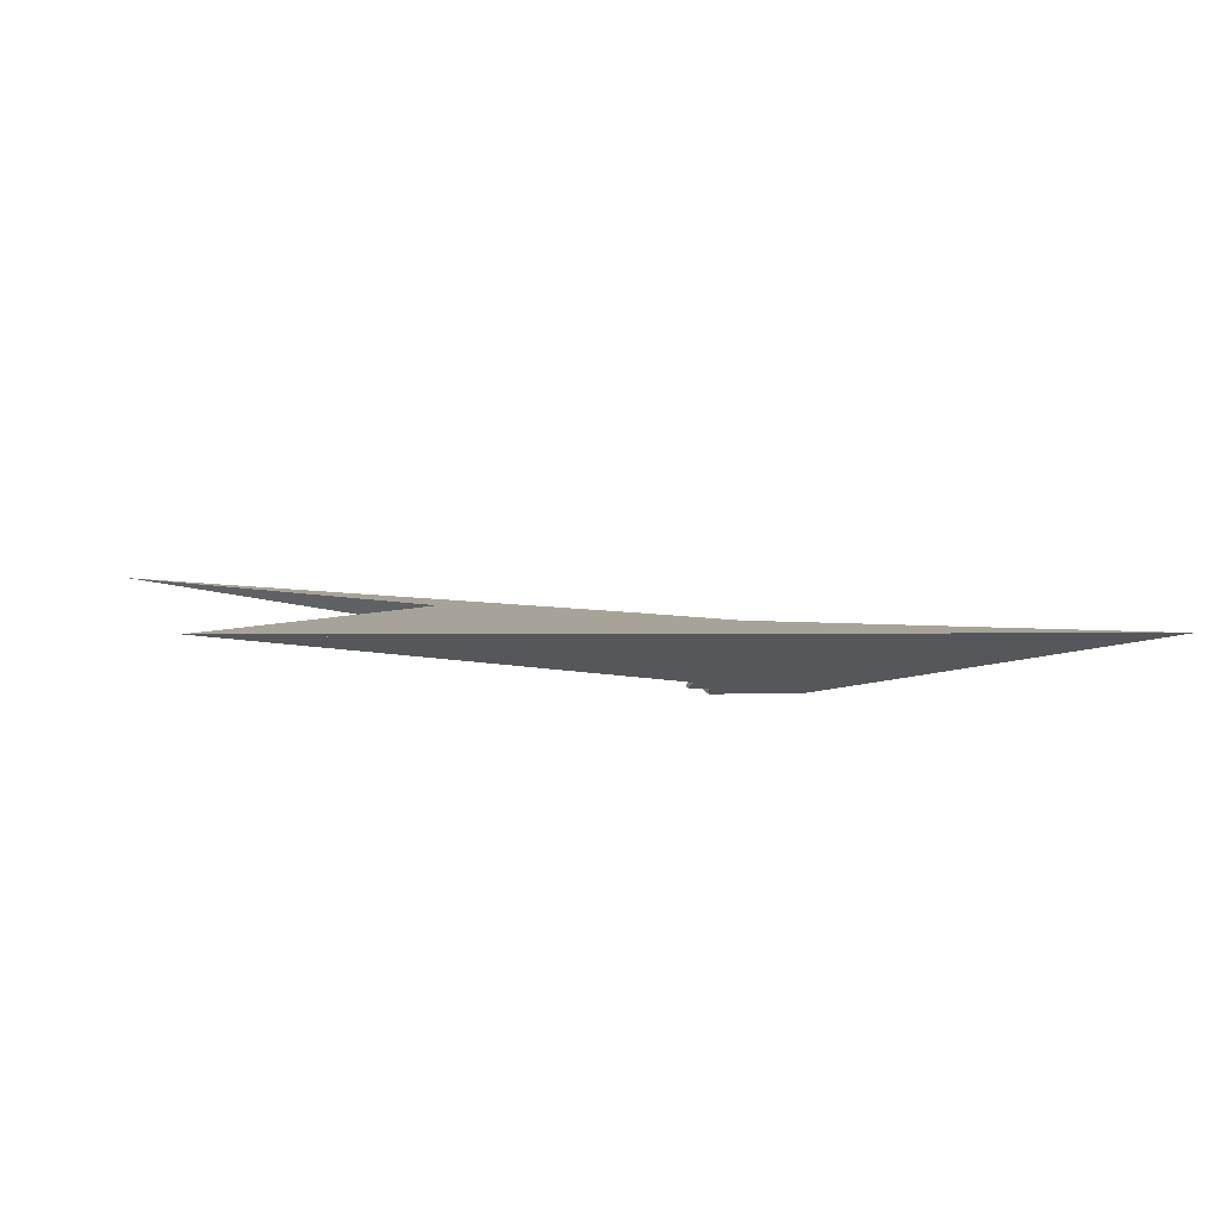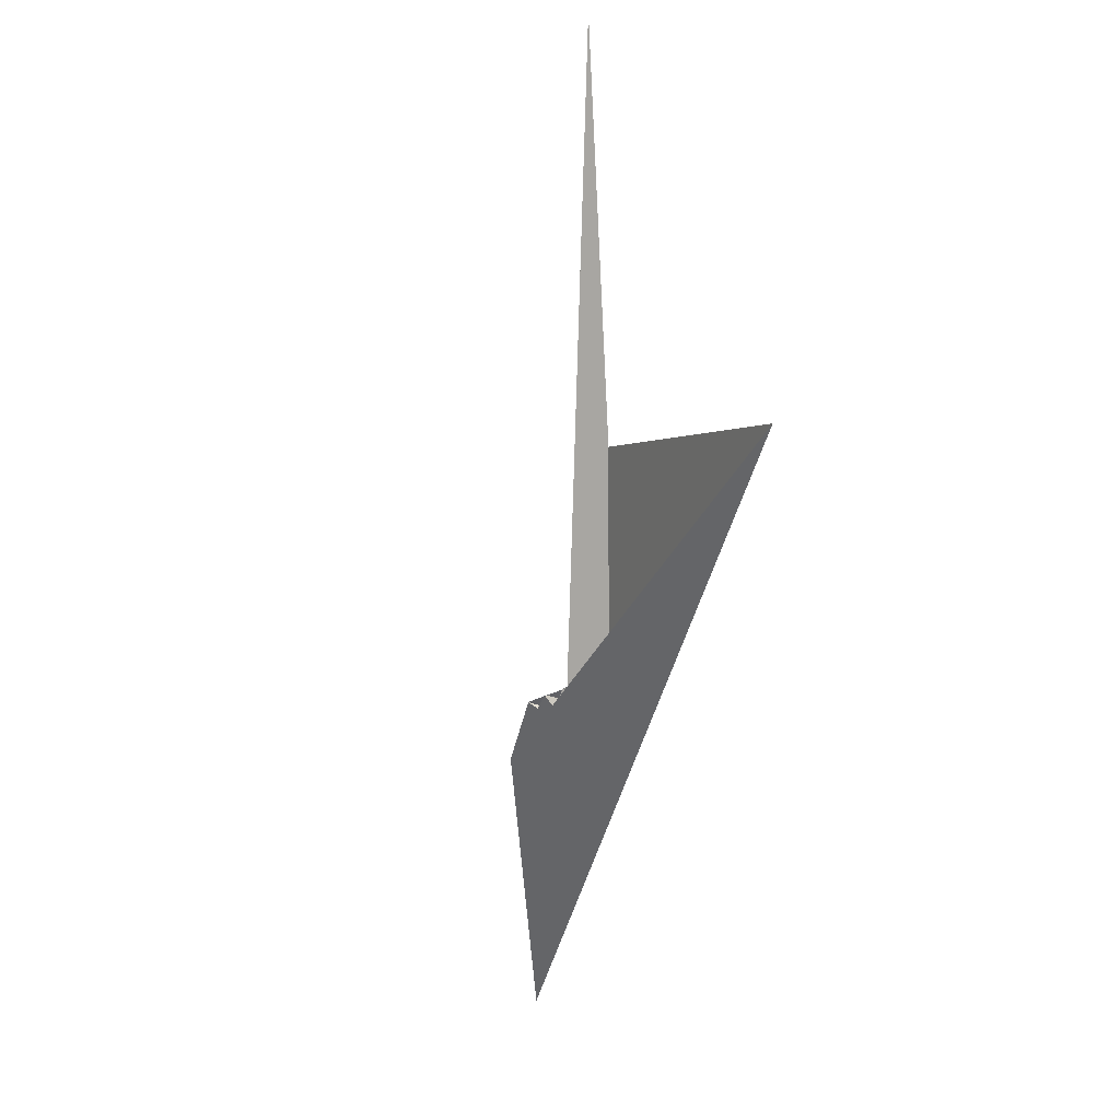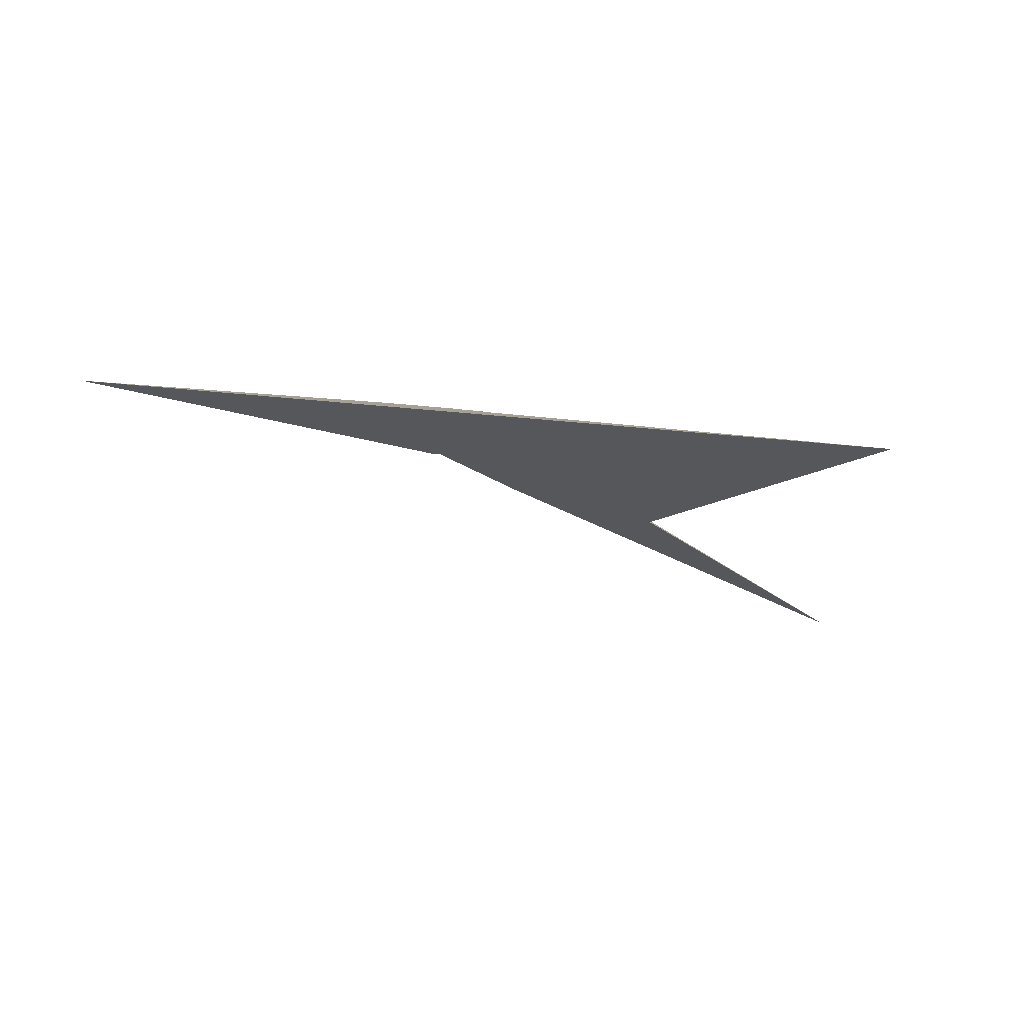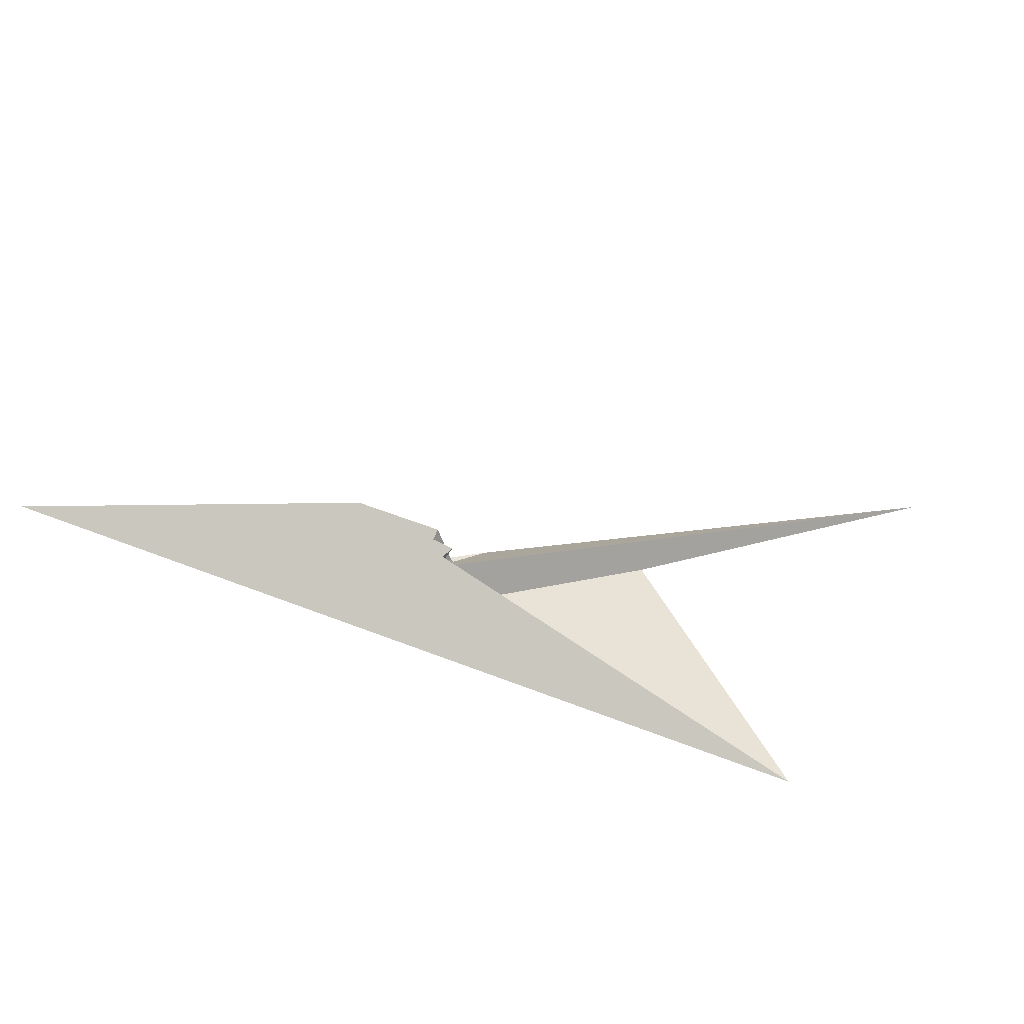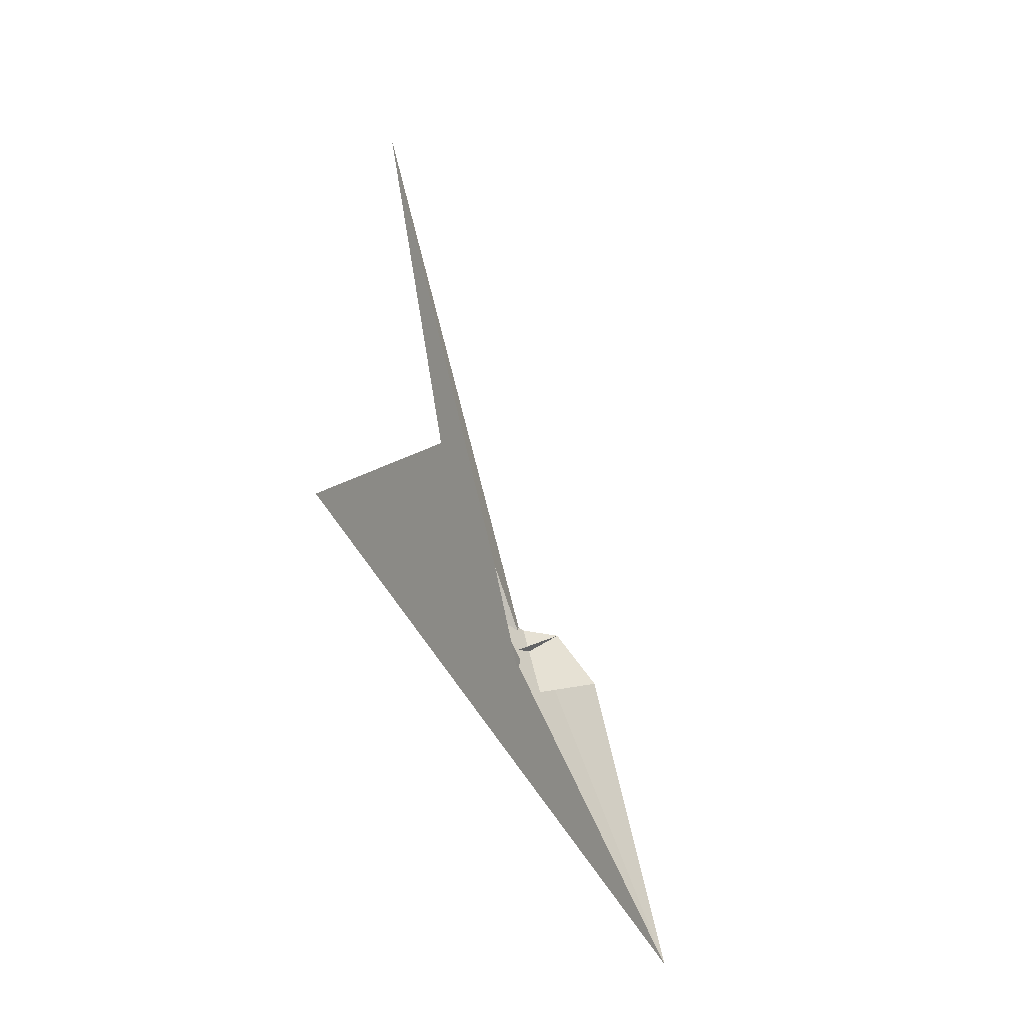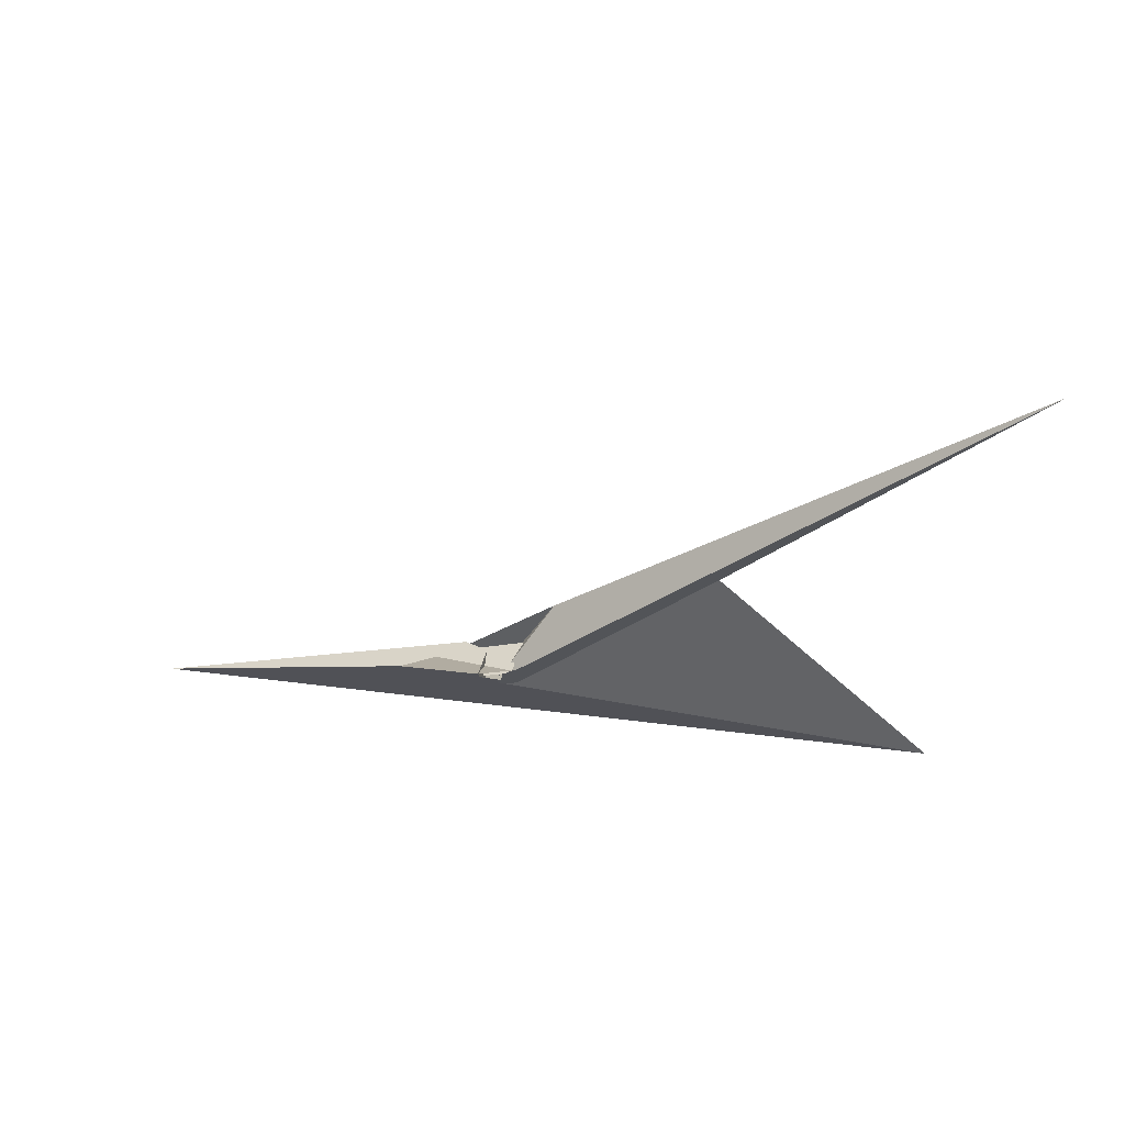
<metadata>
{"format":"obj","ext":"obj","renderer":"f3d","projection":"perspective","resolution":1024,"background":"white","views":[{"elev":-57.6,"azim":-12.3,"up":"+Z"},{"elev":-48.7,"azim":-115.2,"up":"+Z"},{"elev":-55.2,"azim":165.5,"up":"+Y"},{"elev":-62.1,"azim":146.6,"up":"+Z"},{"elev":40.0,"azim":50.6,"up":"+Z"},{"elev":11.8,"azim":-174.5,"up":"+Z"}]}
</metadata>
<code>
v -21.19 22.19 9.186
v -18.46 24.6 9.339
v 71.91 27.55 11.75
v 41.4 -25.72 9.119
v -4.738 -8.092 8.553
v 31.27 -14.46 9.251
v 6.657 41.94 10.58
v -1.926 -12.41 8.475
v -10.41 -13.14 8.233
v 5.21 11.37 9.484
v -10.25 -15.11 8.169
v -17.78 -14.59 -11.07
v 0.2875 5.381 -7.983
v -184.3 65 95.95
v 4.132 28.82 2.532
v 8.108 -1.502 -14.63
v -10.14 24.41 5.937
v -420.8 193.8 256.1
v 3.67 -2.479 -13.36
v 3.808 -0.3681 -12.33
v 3.436 -15.43 -4.246
v 23.59 16.14 -2.028
v 26.72 -8.206 2.168
v 27.39 11.74 -0.2474
v 25.08 -6.753 1.458
v -0.03363 -5.74 -6.62
v 3.101 -23.55 -3.282
v 92.15 -41.71 -25.81
v -347.9 29.56 -48.75
v -11.98 -6.177 9.807
v 4.058 -10.82 6.14
v 33.39 -11.99 15.54
v -25.83 4.627 27.91
v -10.84 36.32 4.721
v 25.17 -1.028 -11.84
v 3.933 2.728 -12.76
v 297.8 -99.48 -29.4
v 4.781 5.873 5.022
v -10.27 -14.04 10.36
v 3.792 -18.21 7.975
v 5.036 -0.1528 18.46
v -52.24 20.54 62.82
v -16.93 16.83 14.69
v 24.52 -15.72 22.2
f 1 2 10 7 3 4 11 9 8 5 6
f 1 2 17 15 16 19 20 13 12 14 18
f 3 4 27 21 12 13 26 25 23 24 22
f 5 6 28 29 14 12 21 31 32 33 30
f 3 7 36 34 15 16 35 28 29 37 22
f 5 8 39 40 38 23 24 17 15 34 30
f 1 6 28 35 25 23 38 41 43 42 18
f 8 9 26 25 35 16 19 31 32 44 39
f 7 10 41 38 40 27 21 31 19 20 36
f 9 11 42 43 33 30 34 36 20 13 26
f 4 11 42 18 14 29 37 44 39 40 27
f 2 10 41 43 33 32 44 37 22 24 17

</code>
